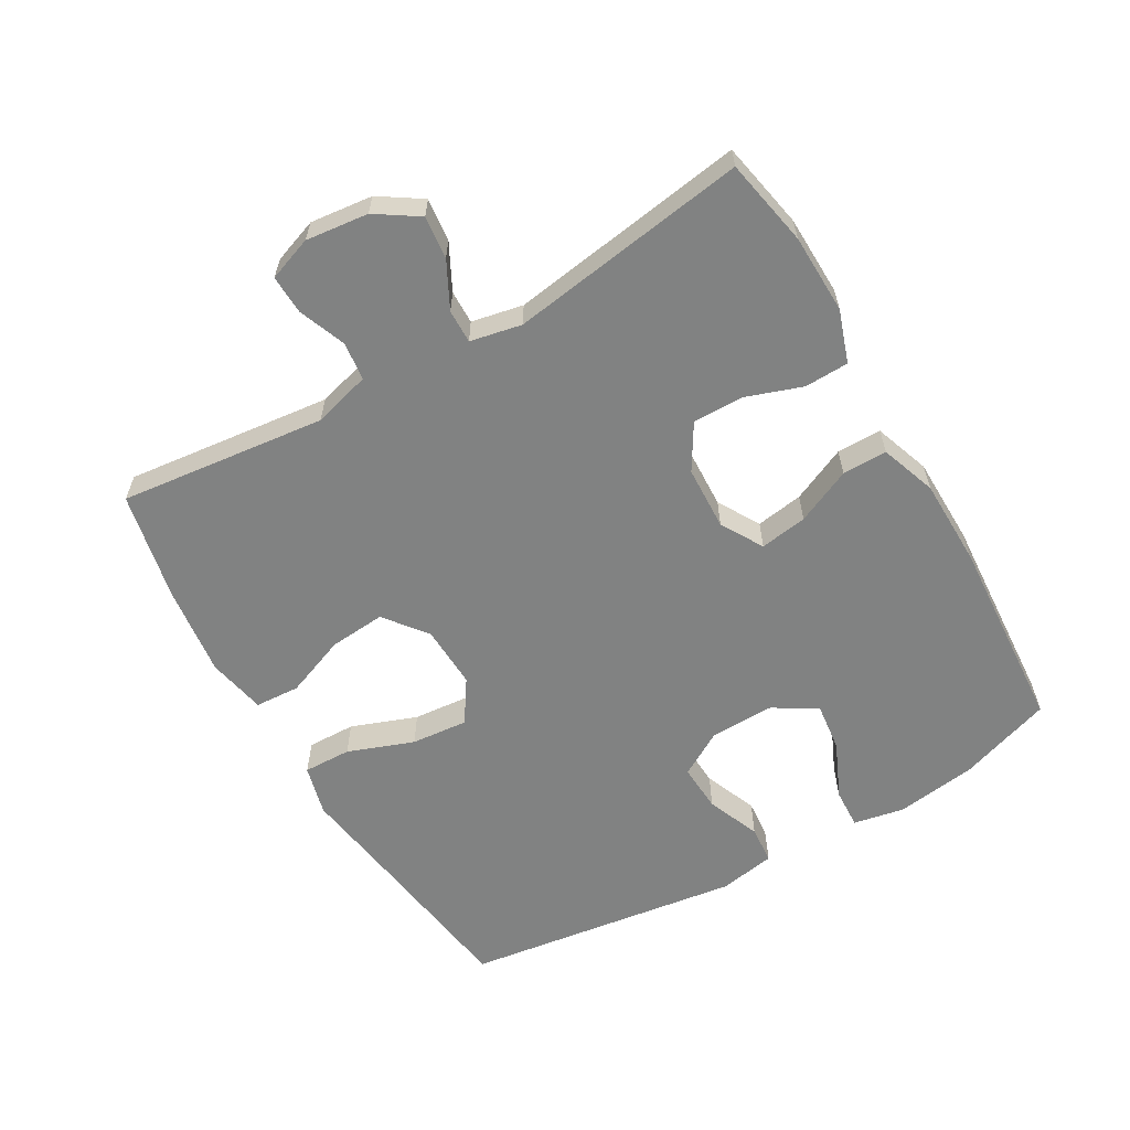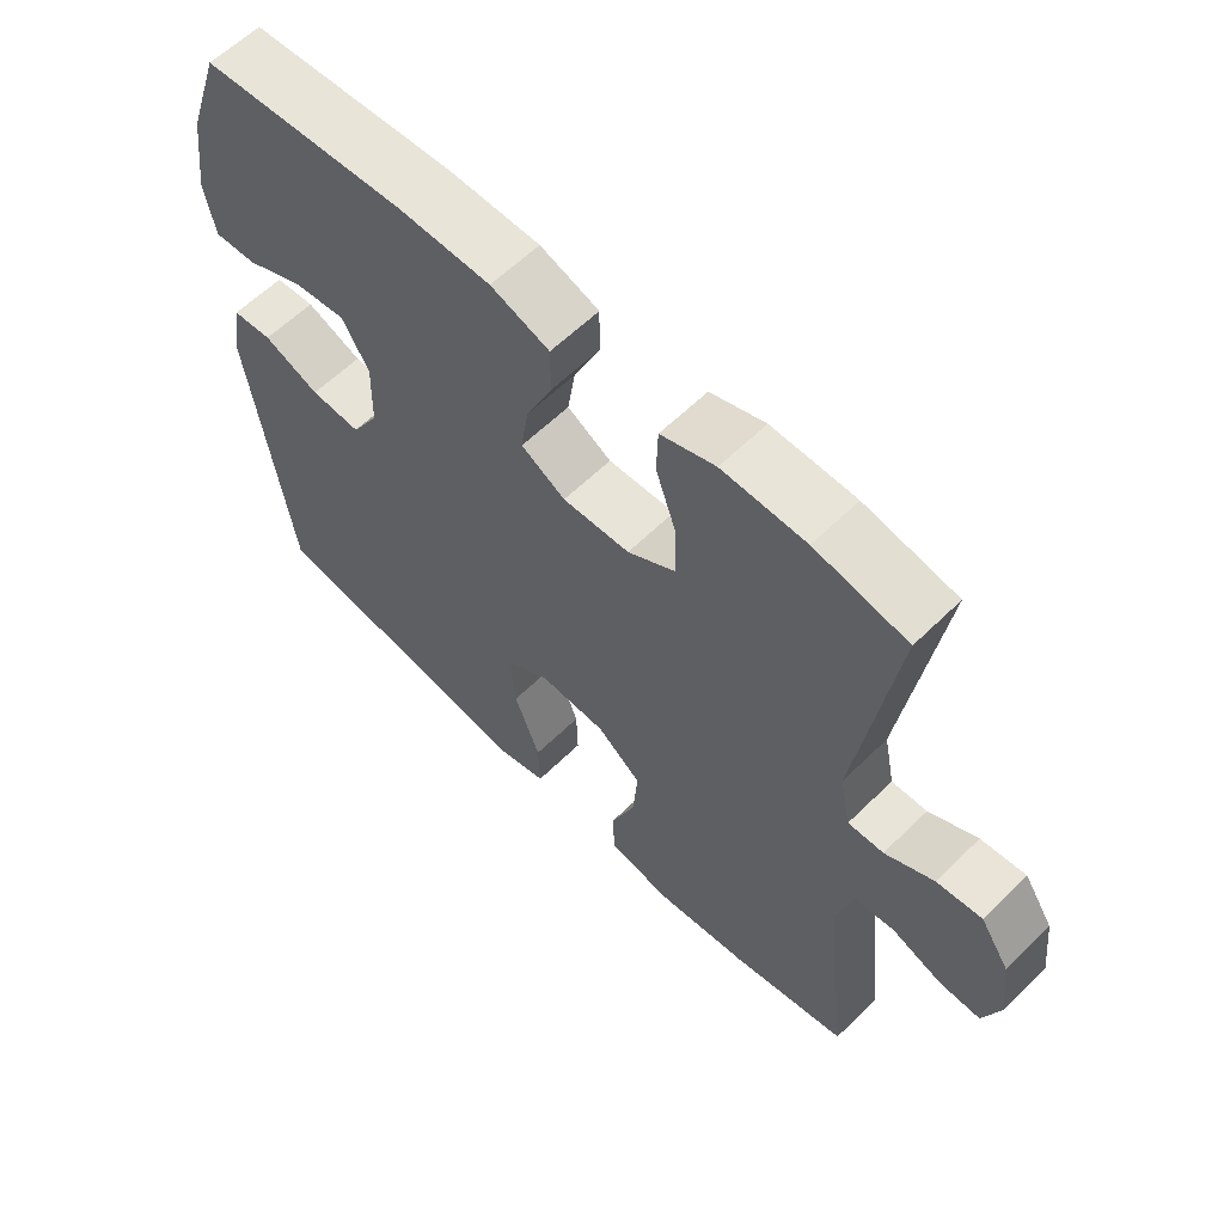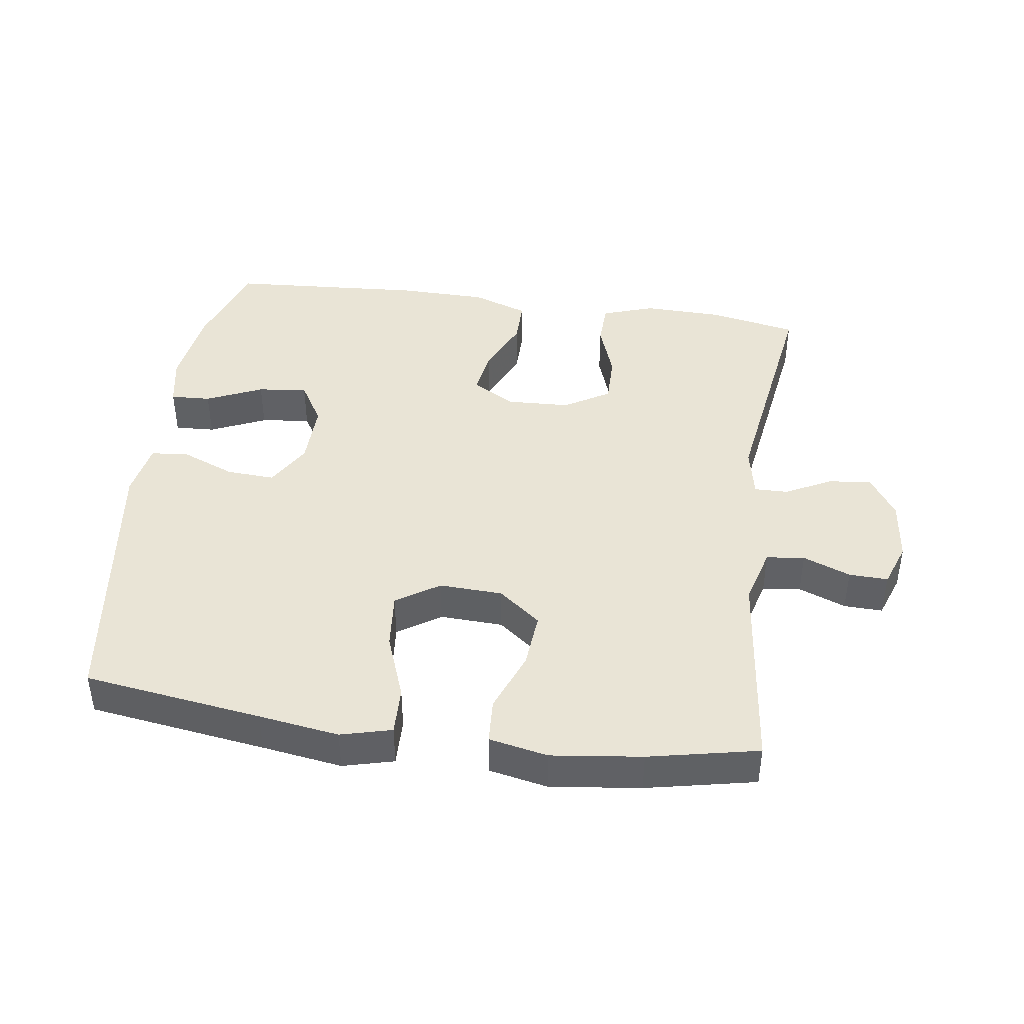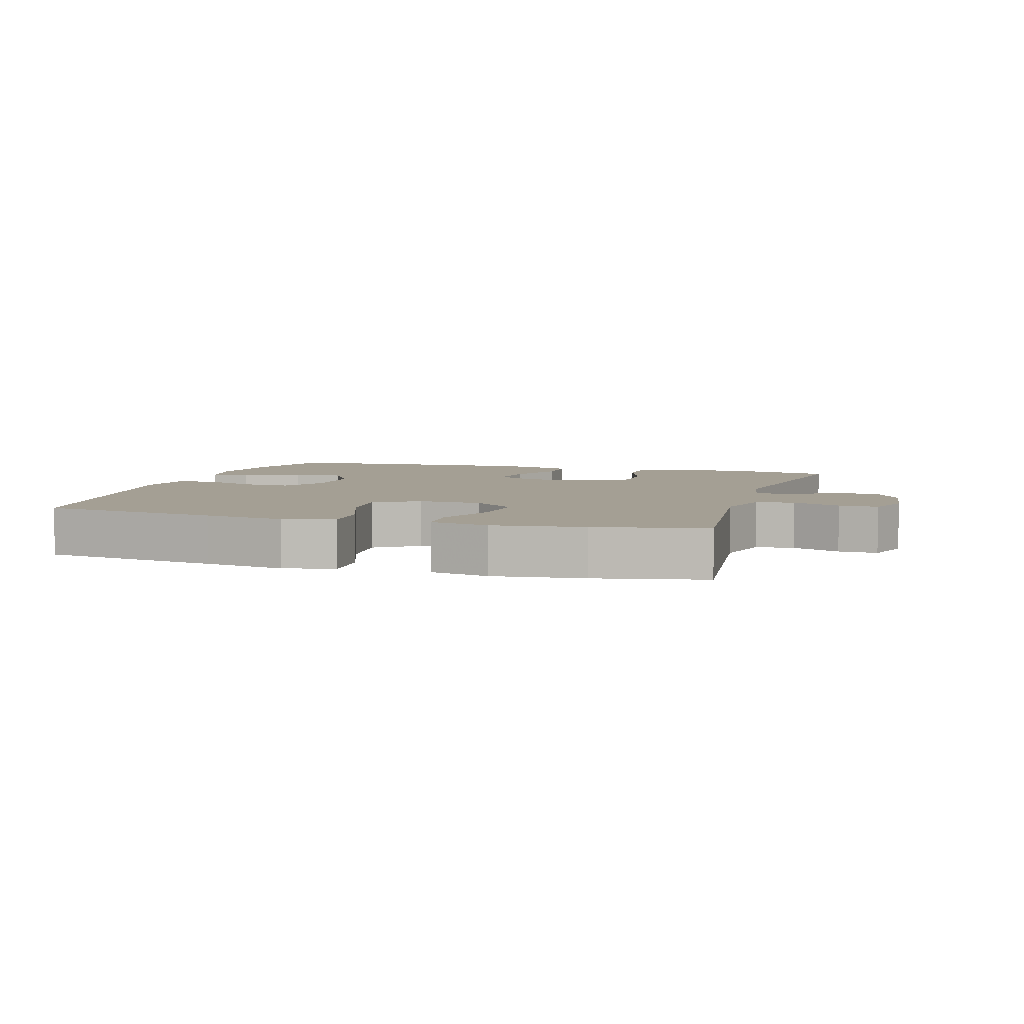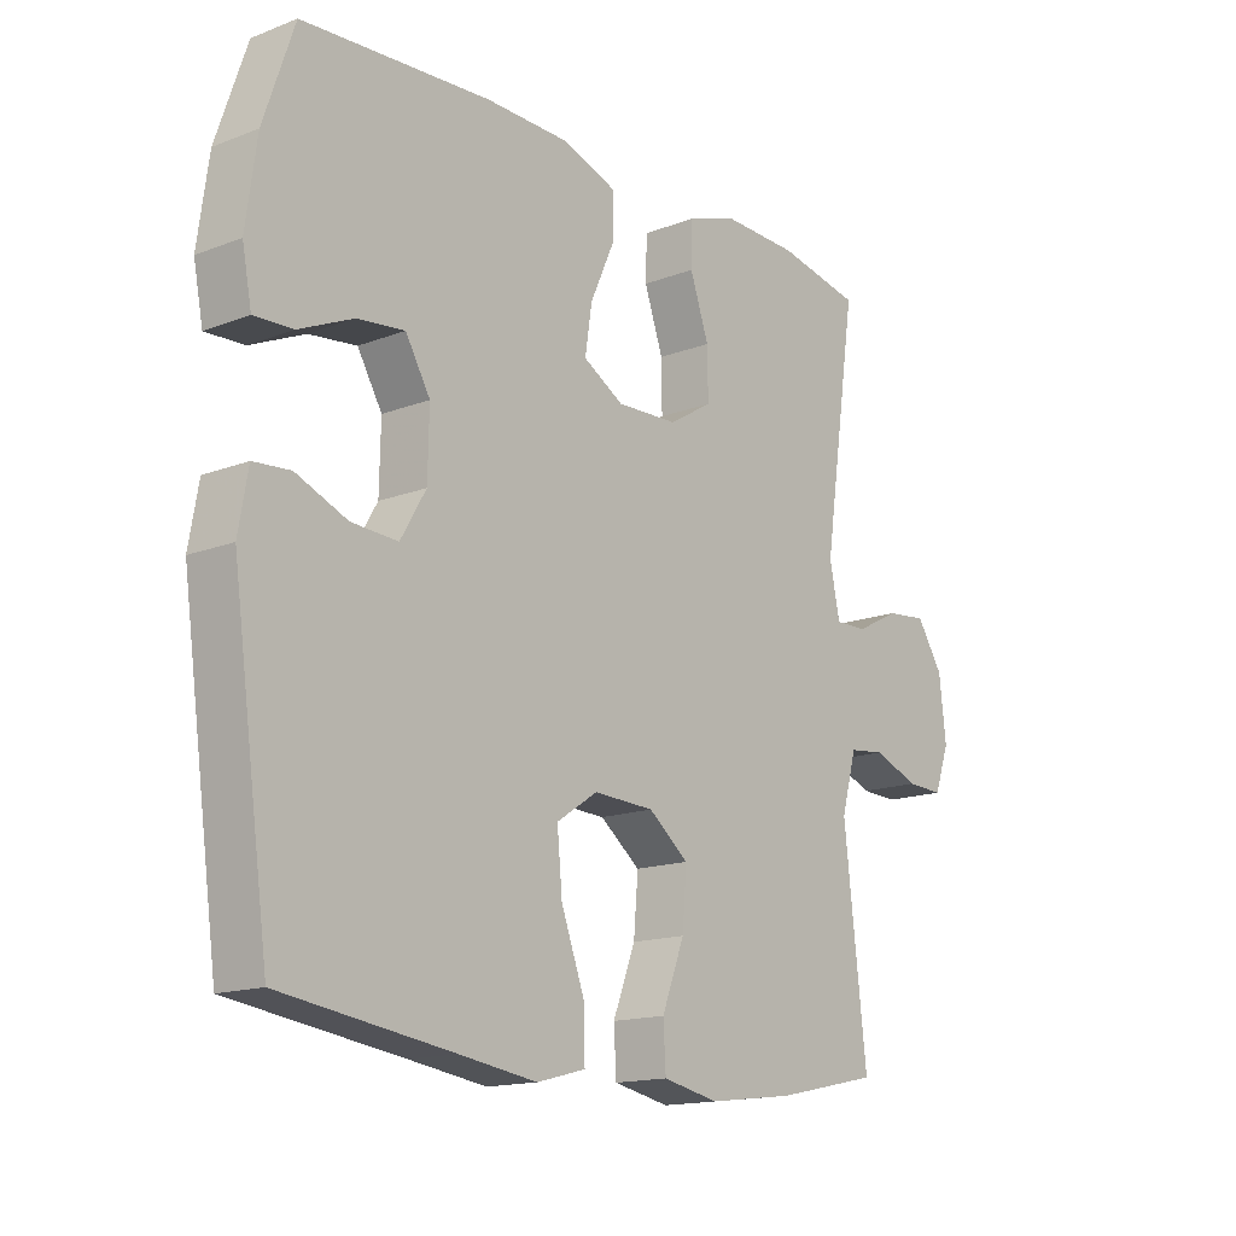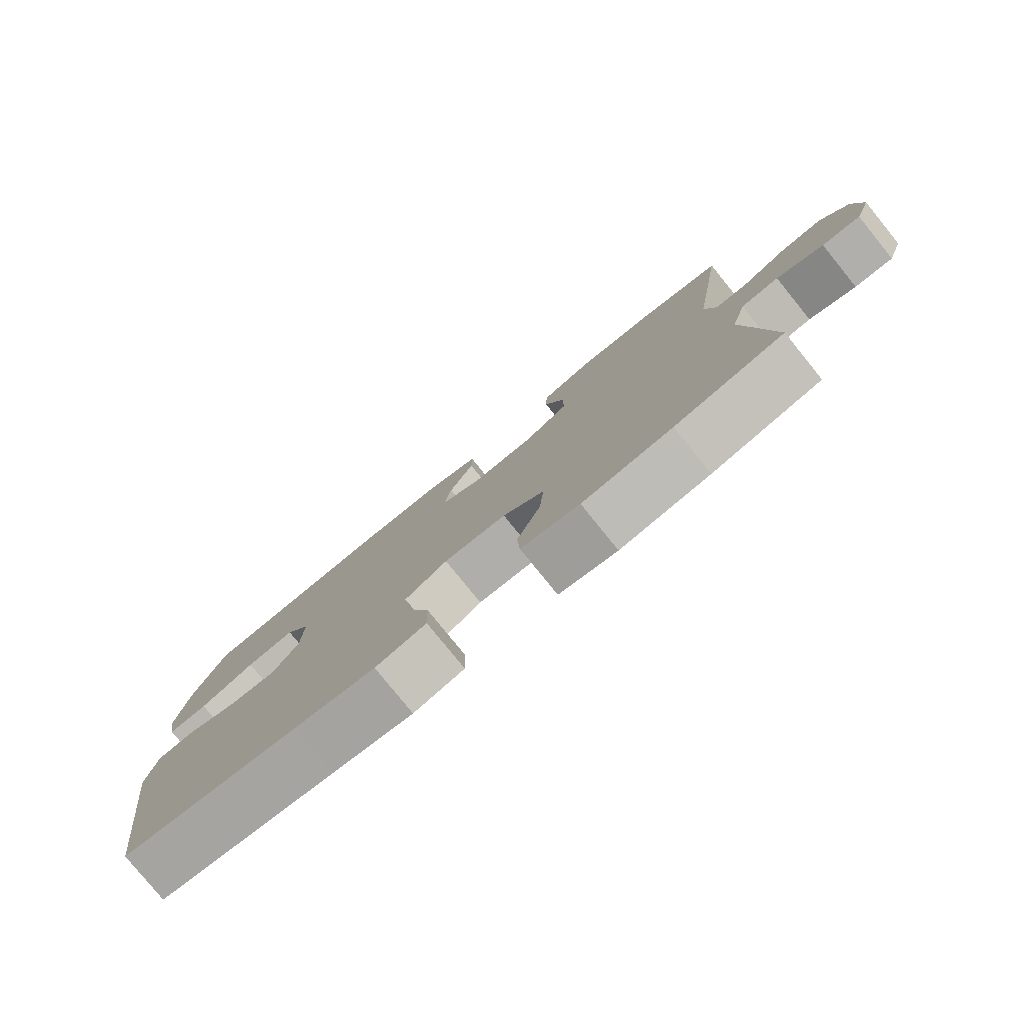
<metadata>
{"format":"obj","ext":"obj","renderer":"f3d","projection":"perspective","resolution":1024,"background":"white","views":[{"elev":-60.6,"azim":-59.9,"up":"+Y"},{"elev":60.2,"azim":-135.0,"up":"+Z"},{"elev":42.7,"azim":-171.9,"up":"+Y"},{"elev":5.5,"azim":-163.1,"up":"+Y"},{"elev":-15.4,"azim":129.0,"up":"+Z"},{"elev":-79.6,"azim":-141.0,"up":"+Z"}]}
</metadata>
<code>
v 0.5 0.07 -0.5
v 0.23 0.07 -0.538
v 0.108 0.07 -0.556
v 0.031 0.07 -0.536
v 0.033 0.07 -0.463
v 0.07 0.07 -0.363
v 0.078 0.07 -0.277
v 0.013 0.07 -0.234
v -0.083 0.07 -0.238
v -0.147 0.07 -0.288
v -0.14 0.07 -0.373
v -0.104 0.07 -0.466
v -0.108 0.07 -0.534
v -0.197 0.07 -0.552
v -0.334 0.07 -0.535
v -0.5 0.07 -0.5
v -0.464 0.07 -0.186
v -0.488 0.07 -0.099
v -0.546 0.07 -0.092
v -0.618 0.07 -0.12
v -0.677 0.07 -0.122
v -0.701 0.07 -0.055
v -0.69 0.07 0.04
v -0.648 0.07 0.104
v -0.583 0.07 0.097
v -0.513 0.07 0.061
v -0.462 0.07 0.06
v -0.446 0.07 0.138
v -0.5 0.07 0.5
v -0.367 0.07 0.526
v -0.246 0.07 0.529
v -0.167 0.07 0.502
v -0.165 0.07 0.435
v -0.195 0.07 0.349
v -0.196 0.07 0.273
v -0.127 0.07 0.231
v -0.03 0.07 0.227
v 0.034 0.07 0.264
v 0.023 0.07 0.336
v -0.015 0.07 0.42
v -0.015 0.07 0.488
v 0.07 0.07 0.518
v 0.204 0.07 0.52
v 0.5 0.07 0.5
v 0.548 0.07 0.359
v 0.565 0.07 0.235
v 0.55 0.07 0.158
v 0.489 0.07 0.161
v 0.404 0.07 0.199
v 0.329 0.07 0.208
v 0.29 0.07 0.142
v 0.292 0.07 0.044
v 0.332 0.07 -0.024
v 0.405 0.07 -0.02
v 0.486 0.07 0.013
v 0.544 0.07 0.008
v 0.559 0.07 -0.078
v 0.5 0 -0.5
v 0.23 0 -0.538
v 0.108 0 -0.556
v 0.031 0 -0.536
v 0.033 0 -0.463
v 0.07 0 -0.363
v 0.078 0 -0.277
v 0.013 0 -0.234
v -0.083 0 -0.238
v -0.147 0 -0.288
v -0.14 0 -0.373
v -0.104 0 -0.466
v -0.108 0 -0.534
v -0.197 0 -0.552
v -0.334 0 -0.535
v -0.5 0 -0.5
v -0.464 0 -0.186
v -0.488 0 -0.099
v -0.546 0 -0.092
v -0.618 0 -0.12
v -0.677 0 -0.122
v -0.701 0 -0.055
v -0.69 0 0.04
v -0.648 0 0.104
v -0.583 0 0.097
v -0.513 0 0.061
v -0.462 0 0.06
v -0.446 0 0.138
v -0.5 0 0.5
v -0.367 0 0.526
v -0.246 0 0.529
v -0.167 0 0.502
v -0.165 0 0.435
v -0.195 0 0.349
v -0.196 0 0.273
v -0.127 0 0.231
v -0.03 0 0.227
v 0.034 0 0.264
v 0.023 0 0.336
v -0.015 0 0.42
v -0.015 0 0.488
v 0.07 0 0.518
v 0.204 0 0.52
v 0.5 0 0.5
v 0.548 0 0.359
v 0.565 0 0.235
v 0.55 0 0.158
v 0.489 0 0.161
v 0.404 0 0.199
v 0.329 0 0.208
v 0.29 0 0.142
v 0.292 0 0.044
v 0.332 0 -0.024
v 0.405 0 -0.02
v 0.486 0 0.013
v 0.544 0 0.008
v 0.559 0 -0.078
f 54 55 56 57
f 53 54 57 1
f 52 53 1 2
f 51 52 2 3
f 46 47 48 49
f 46 49 50
f 45 46 50
f 44 45 50
f 43 44 50 51
f 39 40 41 42
f 38 39 42 43
f 31 32 33 34
f 31 34 35
f 28 29 30 31
f 27 28 31 35
f 23 24 25 26
f 23 26 27
f 22 23 27
f 19 20 21 22
f 18 19 22 27
f 17 18 27 35
f 11 12 13 14
f 10 11 14 15
f 3 4 5 6
f 3 6 7
f 38 43 51 3
f 16 17 35 36
f 10 15 16 36
f 9 10 36 37
f 8 9 37 38
f 38 3 7
f 7 8 38
f 114 113 112 111
f 58 114 111 110
f 59 58 110 109
f 60 59 109 108
f 106 105 104 103
f 107 106 103
f 107 103 102
f 107 102 101
f 108 107 101 100
f 99 98 97 96
f 100 99 96 95
f 91 90 89 88
f 92 91 88
f 88 87 86 85
f 92 88 85 84
f 83 82 81 80
f 84 83 80
f 84 80 79
f 79 78 77 76
f 84 79 76 75
f 92 84 75 74
f 71 70 69 68
f 72 71 68 67
f 63 62 61 60
f 64 63 60
f 60 108 100 95
f 93 92 74 73
f 93 73 72 67
f 94 93 67 66
f 95 94 66 65
f 64 60 95
f 95 65 64
f 1 58 59 2
f 2 59 60 3
f 3 60 61 4
f 4 61 62 5
f 5 62 63 6
f 6 63 64 7
f 7 64 65 8
f 8 65 66 9
f 9 66 67 10
f 10 67 68 11
f 11 68 69 12
f 12 69 70 13
f 13 70 71 14
f 14 71 72 15
f 15 72 73 16
f 16 73 74 17
f 17 74 75 18
f 18 75 76 19
f 19 76 77 20
f 20 77 78 21
f 21 78 79 22
f 22 79 80 23
f 23 80 81 24
f 24 81 82 25
f 25 82 83 26
f 26 83 84 27
f 27 84 85 28
f 28 85 86 29
f 29 86 87 30
f 30 87 88 31
f 31 88 89 32
f 32 89 90 33
f 33 90 91 34
f 34 91 92 35
f 35 92 93 36
f 36 93 94 37
f 37 94 95 38
f 38 95 96 39
f 39 96 97 40
f 40 97 98 41
f 41 98 99 42
f 42 99 100 43
f 43 100 101 44
f 44 101 102 45
f 45 102 103 46
f 46 103 104 47
f 47 104 105 48
f 48 105 106 49
f 49 106 107 50
f 50 107 108 51
f 51 108 109 52
f 52 109 110 53
f 53 110 111 54
f 54 111 112 55
f 55 112 113 56
f 56 113 114 57
f 57 114 58 1

</code>
